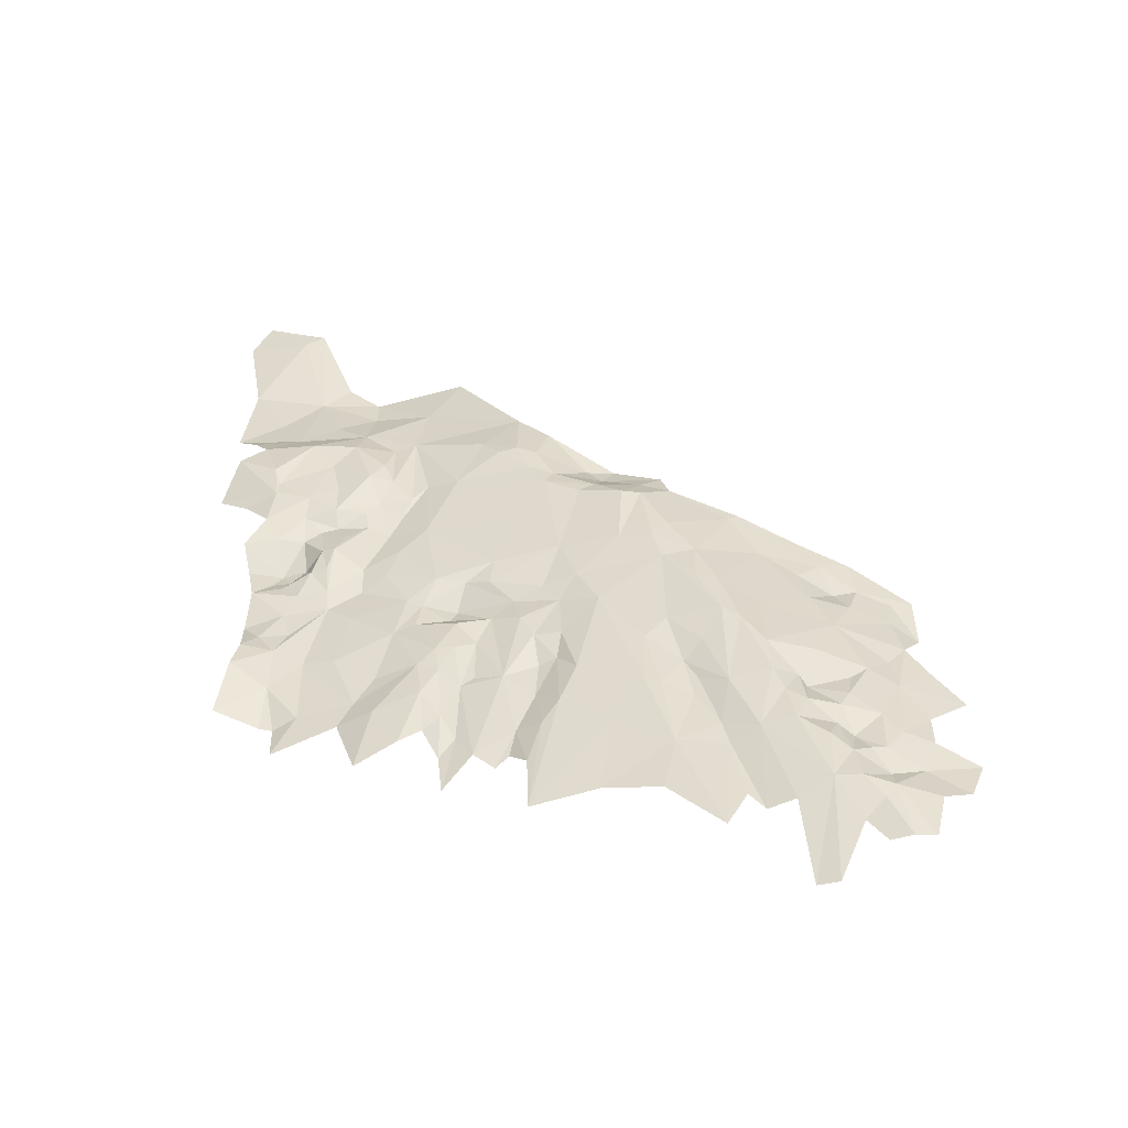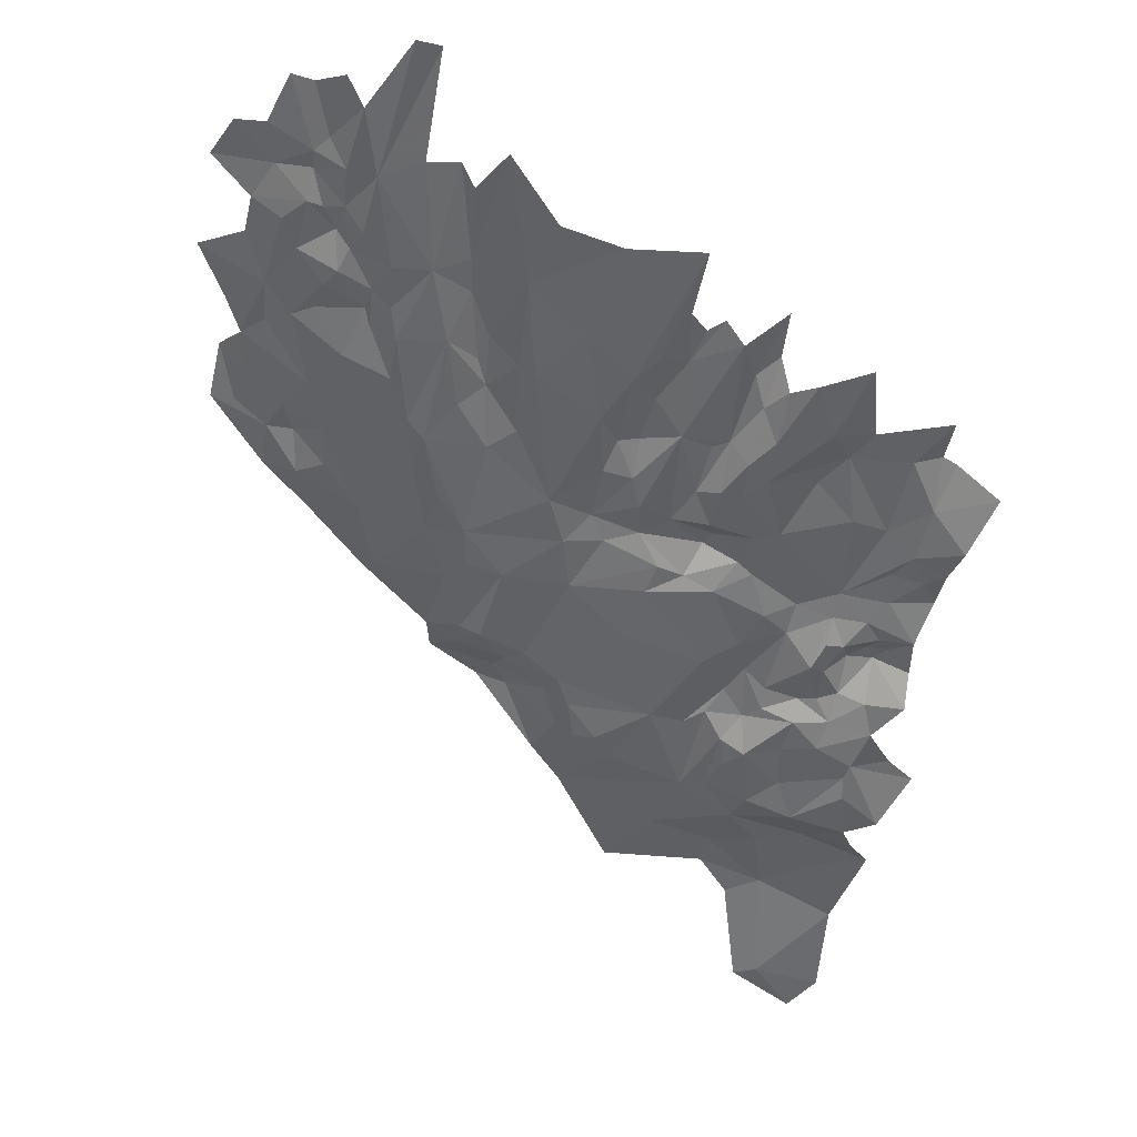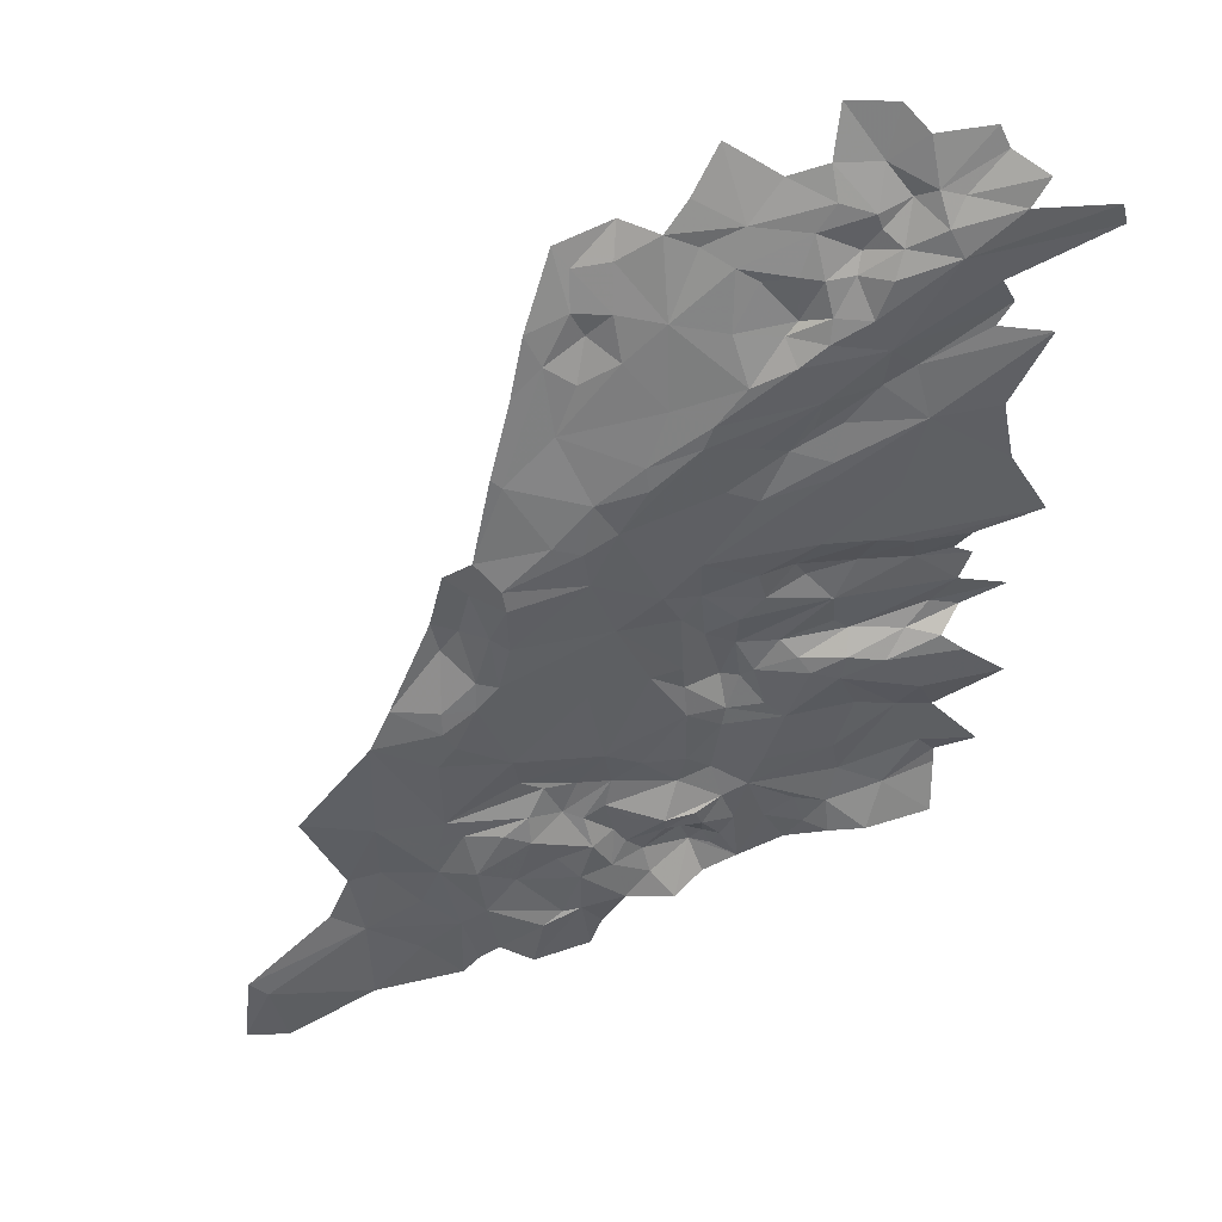
<metadata>
{"format":"obj","ext":"obj","renderer":"f3d","projection":"perspective","resolution":1024,"background":"white","views":[{"elev":-59.0,"azim":-168.3,"up":"+Y"},{"elev":-42.3,"azim":-12.1,"up":"+Z"},{"elev":-41.4,"azim":-68.6,"up":"+Z"}]}
</metadata>
<code>
v -506.5 329.6 66.55
v -504.3 328.8 66.5
v -503.7 331.5 66.29
v -515.8 324.5 66.49
v -511.4 321.1 67.27
v -514.1 326.9 66.48
v -519.8 324.1 67.12
v -517.8 324.8 66.54
v -521.1 328.3 67.67
v -499.5 314.7 67.93
v -496.8 316.4 67.92
v -498.5 316.9 68.11
v -507.8 335.8 66.51
v -501.5 338.1 66.98
v -501.5 341.4 66.9
v -495.1 318.4 66.95
v -498.4 318.9 66.75
v -498.5 316.9 68.11
v -502.9 320 67.79
v -505.2 317.7 68.66
v -503.9 315 69.05
v -488.8 296.6 69.43
v -492.4 293.8 71.38
v -487.4 290.9 71.01
v -501.5 318.6 67.69
v -498.4 318.9 66.75
v -502.9 320 67.79
v -498.6 322.3 66.26
v -495.5 321.3 66.04
v -497.8 326.5 65.64
v -491.9 322.6 65.51
v -491 318.7 66.3
v -488.3 322.1 66.42
v -533.1 288.5 73.07
v -534.3 286.1 73.51
v -533.8 283.7 73.9
v -504.3 328.8 66.5
v -504.4 322.6 66.74
v -503.5 325.3 66.03
v -498.6 322.3 66.26
v -502 323.3 65.86
v -498.4 318.9 66.75
v -532.1 303.3 70
v -528 307.4 69.27
v -531.4 306.7 69.46
v -528.6 314.5 68.2
v -525.8 317.2 68.37
v -530.4 317.1 69.37
v -528.6 314.5 68.2
v -530.5 314.1 68.63
v -528 307.4 69.27
v -497.8 326.5 65.64
v -492.1 324.3 65.38
v -495.7 330.3 64.66
v -518.7 287.5 73.46
v -515.8 290.5 72.59
v -519.1 291.8 72.95
v -555.4 299.8 78.43
v -550.3 300.2 76.25
v -550 304.3 75.65
v -553.3 299 77.73
v -555.3 294.5 79.49
v -533.1 288.5 73.07
v -530.8 285.6 72.82
v -529.7 292.2 71.87
v -508 322 67.8
v -505.2 317.7 68.66
v -506.3 320.4 67.96
v -508.1 314 68.39
v -519.9 302.5 70.64
v -514.6 304.4 70.16
v -521.9 307.6 69.37
v -536.6 276.9 75.06
v -531.7 277.4 73.97
v -535.9 279.9 74.59
v -521.9 307.6 69.37
v -520.7 318.5 67.63
v -524.3 316 68.12
v -558.4 275.5 81.26
v -553.3 273.8 79.38
v -554.7 277.6 79.25
v -557 271.3 80.84
v -554.4 269.9 79.51
v -550.5 270.6 77.8
v -535.5 266 75.64
v -530.3 271.6 74.67
v -531.7 277.4 73.97
v -492.9 353.3 63.04
v -488.4 357.7 62.37
v -495 354.3 63.04
v -486.3 354.3 63.03
v -487.5 345 64.85
v -493.5 333.7 65.63
v -497.5 335.9 66
v -500.9 332.7 66
v -495.7 330.3 64.66
v -500.2 329.2 65.23
v -504.3 328.8 66.5
v -490.1 331.4 64.59
v -488.4 334.1 65.19
v -486 336.8 65.89
v -491.1 338.7 65.83
v -487.5 345 64.85
v -495.3 342.4 66.05
v -524.8 322.2 69.63
v -526.4 319.7 69.62
v -521.6 320.2 67.91
v -525.8 317.2 68.37
v -530.4 317.1 69.37
v -532.5 318.5 70.02
v -527.6 321.8 70.08
v -521.1 328.3 67.67
v -519.8 324.1 67.12
v -519.1 321.2 67.18
v -520.7 318.5 67.63
v -511.4 321.1 67.27
v -515.8 324.5 66.49
v -517.8 324.8 66.54
v -533.4 315.5 69.79
v -530.5 314.1 68.63
v -532.9 308.8 69.53
v -528.6 314.5 68.2
v -498.4 318.9 66.75
v -495.5 321.3 66.04
v -498.6 322.3 66.26
v -495.1 318.4 66.95
v -492.1 324.3 65.38
v -497.8 326.5 65.64
v -491.6 326.4 64.67
v -495.7 330.3 64.66
v -491.9 322.6 65.51
v -491 318.7 66.3
v -487.5 329 64.26
v -485.3 324.3 66.5
v -490.1 331.4 64.59
v -514.1 326.9 66.48
v -517.8 324.8 66.54
v -515.8 324.5 66.49
v -517.8 331.6 66.9
v -521.1 328.3 67.67
v -506.5 329.6 66.55
v -511.1 341.6 66.35
v -507.8 335.8 66.51
v -501.5 341.4 66.9
v -503.7 331.5 66.29
v -492.9 353.3 63.04
v -495.3 342.4 66.05
v -487.5 345 64.85
v -495 354.3 63.04
v -498.2 344.7 65.98
v -501.5 341.4 66.9
v -501.5 338.1 66.98
v -497.5 335.9 66
v -500.9 332.7 66
v -504.3 328.8 66.5
v -544.9 301.8 74.13
v -547.1 303.8 74.77
v -548 299.9 76
v -550.3 300.2 76.25
v -550 304.3 75.65
v -545.6 307.1 73.99
v -539 310.5 71.47
v -541.5 305 72.81
v -545.7 297.8 74.31
v -549.3 297.1 75.83
v -553.3 299 77.73
v -552.9 295.6 77.58
v -555.3 294.5 79.49
v -553.7 291.3 77.92
v -547.6 293.3 75.04
v -541 295.7 72.62
v -537.3 299 71.12
v -539 292.7 71.78
v -535.4 304.2 70.46
v -535.2 299.5 70.57
v -532.9 308.8 69.53
v -533.4 315.5 69.79
v -539.9 311.2 71.73
v -511.4 321.1 67.27
v -506.5 329.6 66.55
v -514.1 326.9 66.48
v -504.4 322.6 66.74
v -504.3 328.8 66.5
v -503.5 325.3 66.03
v -500.2 329.2 65.23
v -504.3 328.8 66.5
v -497.8 326.5 65.64
v -495.7 330.3 64.66
v -502 323.3 65.86
v -498.6 322.3 66.26
v -502.9 320 67.79
v -498.4 318.9 66.75
v -506.3 320.4 67.96
v -505.2 317.7 68.66
v -508 322 67.8
v -508.1 314 68.39
v -515.8 312.5 68.61
v -520.7 318.5 67.63
v -521.9 307.6 69.37
v -529.4 286.2 72.56
v -526 281.6 73.19
v -523.1 289.3 71.99
v -521.3 284.9 72.56
v -518 271.6 74.43
v -524.7 272.7 74.48
v -531.7 277.4 73.97
v -530.8 285.6 72.82
v -529.7 292.2 71.87
v -525.5 298.6 70.7
v -521.6 295.1 71.7
v -521 292.1 72.54
v -518.9 295.5 71.67
v -521.6 300.1 71.16
v -532 294.2 71.59
v -533.8 283.7 73.9
v -533.1 288.5 73.07
v -530.3 271.6 74.67
v -519.5 282.5 73.04
v -485.3 324.3 66.5
v -491.9 322.6 65.51
v -488.3 322.1 66.42
v -494 301.5 70.56
v -490.9 301.7 70.27
v -493.2 304.6 70.03
v -489.2 304.1 70.46
v -489.5 299.9 69.6
v -492.7 299 70.48
v -497.9 304.5 70.19
v -494.7 307 69.44
v -489.9 308.4 68.97
v -492.9 308.9 69.38
v -491.7 310.3 69.63
v -492.6 312 69.96
v -489.2 312 68.64
v -489 314.7 66.59
v -492.4 315.8 67.43
v -491 318.7 66.3
v -495.1 318.4 66.95
v -495 315.5 68.15
v -496.8 316.4 67.92
v -498.5 316.9 68.11
v -497.2 312.5 67.88
v -495.1 311.9 69.65
v -496.1 309.4 68.43
v -493.5 310.4 69.84
v -497.8 307 69.53
v -495.7 296.9 71.3
v -499 296.2 71.12
v -492.4 293.8 71.38
v -488.8 296.6 69.43
v -547.8 270.8 76.25
v -550.2 272.7 78.26
v -550.5 270.6 77.8
v -550.3 275.5 77.34
v -553.3 273.8 79.38
v -549 275.6 77.11
v -547.3 274.5 76.19
v -547.6 277.7 77.07
v -546.3 278.5 75.92
v -545.6 275.9 74.94
v -542.9 278.3 74.22
v -545.3 270.4 75.52
v -547.3 264.8 76.66
v -544.4 258.3 77.61
v -543.6 285.3 74.59
v -541.1 289.1 72.62
v -545.4 288.9 74.41
v -547.6 293.3 75.04
v -541 295.7 72.62
v -539 292.7 71.78
v -541.3 285 73.08
v -542.2 282.2 73.71
v -544 281.2 74.54
v -544.2 283.9 75.17
v -548.3 285.6 76.07
v -550 286.9 76.3
v -552 289.1 77.48
v -547.9 282.6 75.71
v -546.9 280.9 75.57
v -546.3 278.5 75.92
v -547.6 277.7 77.07
v -550.5 280.4 77.05
v -547.9 282.6 75.71
v -550 286.9 76.3
v -550.3 275.5 77.34
v -542.9 278.3 74.22
v -539.5 278 74.21
v -541.8 268.4 75.93
v -542.2 258.6 77.83
v -539 268.2 76.44
v -537.2 284.3 73.08
v -537.4 294.2 71.37
v -535.2 290.4 72.15
v -525.5 298.6 70.7
v -521.6 300.1 71.16
v -523.5 302.8 70.08
v -501.7 316.5 68.34
v -501.4 309.8 69.45
v -498.6 312 67.59
v -497.8 307 69.53
v -501.3 306.7 70.27
v -504 308 69.42
v -505.5 311.6 68.88
v -503.9 315 69.05
v -501.5 318.6 67.69
v -498.5 316.9 68.11
v -499.5 314.7 67.93
v -496.8 316.4 67.92
v -497.2 312.5 67.88
v -497.8 309.4 68.28
v -496.1 309.4 68.43
v -498.4 318.9 66.75
v -502.9 320 67.79
v -508.1 314 68.39
v -505.2 317.7 68.66
v -509.2 306 69.68
v -515.1 307.1 69.53
v -515.8 312.5 68.61
v -521.9 307.6 69.37
v -514.6 304.4 70.16
v -512.1 305.2 70.3
v -516.9 301.6 71.26
v -519.9 302.5 70.64
v -521.6 300.1 71.16
v -517.7 298.2 71.16
v -518.9 295.5 71.67
v -521.6 295.1 71.7
v -515.8 290.5 72.59
v -519.1 291.8 72.95
v -521 292.1 72.54
v -518.7 287.5 73.46
v -521.3 284.9 72.56
v -519.5 282.5 73.04
v -516.9 283.1 73.99
v -518 277.8 73.81
v -518 271.6 74.43
v -516.2 279.9 74.51
v -514.8 278.7 74.7
v -512.8 280.6 74.13
v -511.5 290.6 72.97
v -511 283.6 74.11
v -509.7 277.1 75.04
v -509.4 281.5 74.48
v -509.7 286.2 72.97
v -508.2 283.6 72.47
v -508 288.6 71.36
v -506 282.2 72.26
v -503.4 286.9 71.6
v -501.8 279.9 72.63
v -499.6 286.9 72.72
v -501.2 289.7 72.31
v -495.5 289.4 72.48
v -493.1 284.8 73.11
v -493 288.8 73.17
v -492.4 293.8 71.38
v -491.6 289.2 72.88
v -487.4 290.9 71.01
v -495.7 296.9 71.3
v -499 296.2 71.12
v -503.2 292.8 71.87
v -505 298.5 70.64
v -500.5 302.1 70.3
v -497.9 304.5 70.19
v -494.7 307 69.44
v -506.1 304 70.49
v -507.6 303 70.84
v -511 302.4 71.98
v -514.6 299.6 71.62
v -513.1 296.2 72
v -512.8 291.5 72.89
v -511.1 295.3 71.33
v -509.7 291.4 71.26
v -507.7 292.7 70.97
v -509.3 294.8 70.82
v -507.1 299.7 70.8
v -510.3 300.8 71.73
v -511.2 299.2 71.15
v -547.6 277.7 77.07
v -547.3 274.5 76.19
v -546.3 278.5 75.92
v -547.9 282.6 75.71
v -546.9 280.9 75.57
v -544.2 283.9 75.17
v -546.3 278.5 75.92
v -542.9 278.3 74.22
v -544 281.2 74.54
v -542.9 278.3 74.22
v -545.6 275.9 74.94
v -545.3 270.4 75.52
v -548.3 285.6 76.07
v -550 286.9 76.3
v -547.9 282.6 75.71
v -550.3 275.5 77.34
v -549 275.6 77.11
v -547.6 277.7 77.07
v -552 278 77.75
v -554.7 281.3 79.24
v -554.7 277.6 79.25
v -550.3 275.5 77.34
v -553.3 273.8 79.38
v -550.5 280.4 77.05
v -552.5 285.1 77.6
v -550 286.9 76.3
v -552 289.1 77.48
v -553.7 291.3 77.92
v -547.6 293.3 75.04
v -555.5 288.5 78.99
v -558.4 284.9 80.89
v -550.5 270.6 77.8
v -550.2 272.7 78.26
v -553.3 273.8 79.38
v -537.4 294.2 71.37
v -537.3 299 71.12
v -539 292.7 71.78
v -535.2 299.5 70.57
v -530.5 314.1 68.63
v -531.4 306.7 69.46
v -528 307.4 69.27
v -532.9 308.8 69.53
v -535.4 304.2 70.46
v -532.1 303.3 70
v -525.8 317.2 68.37
v -524.3 316 68.12
v -520.7 318.5 67.63
v -528.6 314.5 68.2
v -528 307.4 69.27
v -521.9 307.6 69.37
v -519.9 302.5 70.64
v -523.5 302.8 70.08
v -521.6 300.1 71.16
v -525.5 298.6 70.7
v -532 294.2 71.59
v -535.2 290.4 72.15
v -533.1 288.5 73.07
v -529.7 292.2 71.87
v -537.2 284.3 73.08
v -534.3 286.1 73.51
v -533.8 283.7 73.9
v -535.9 279.9 74.59
v -531.7 277.4 73.97
v -539.5 278 74.21
v -536.6 276.9 75.06
v -539 268.2 76.44
v -535.5 266 75.64
v -531.7 277.4 73.97
v -537.5 270.2 75.93
v -549.4 269 77.66
v -551.3 264.9 79.21
v -549 262.5 77.44
v -547.3 264.8 76.66
v -547.8 270.8 76.25
v -550.5 270.6 77.8
v -553.2 265.1 79.81
v -554.4 269.9 79.51
f 3 1 2
f 6 4 5
f 9 7 8
f 12 10 11
f 15 13 14
f 18 16 17
f 21 19 20
f 24 22 23
f 27 25 26
f 30 28 29
f 33 31 32
f 36 34 35
f 39 37 38
f 42 40 41
f 45 43 44
f 48 46 47
f 51 49 50
f 54 52 53
f 57 55 56
f 60 58 59
f 59 58 61
f 58 62 61
f 65 63 64
f 68 66 67
f 66 69 67
f 72 70 71
f 75 73 74
f 78 76 77
f 81 79 80
f 79 82 80
f 84 80 83
f 80 82 83
f 87 85 86
f 90 88 89
f 89 88 91
f 88 92 91
f 95 93 94
f 94 93 104
f 93 102 104
f 104 102 103
f 103 102 101
f 102 93 101
f 101 93 100
f 100 93 99
f 99 93 96
f 93 95 96
f 96 95 97
f 95 98 97
f 107 105 106
f 110 106 111
f 106 105 111
f 111 105 112
f 112 105 113
f 105 107 113
f 107 114 113
f 113 114 118
f 118 114 117
f 117 114 116
f 116 114 115
f 114 107 115
f 115 107 108
f 107 106 108
f 108 106 109
f 106 110 109
f 110 119 109
f 122 109 120
f 109 119 120
f 120 119 121
f 125 123 124
f 123 126 124
f 128 124 127
f 127 129 130
f 130 129 135
f 135 129 133
f 134 133 131
f 133 129 131
f 129 127 131
f 127 124 131
f 131 124 132
f 124 126 132
f 138 136 137
f 140 137 139
f 137 136 139
f 136 141 139
f 144 142 143
f 142 139 143
f 139 141 143
f 141 145 143
f 148 146 147
f 146 149 147
f 149 150 147
f 150 151 147
f 151 152 147
f 147 152 153
f 153 152 154
f 152 143 154
f 143 145 154
f 145 155 154
f 158 156 157
f 162 157 163
f 157 156 163
f 163 156 164
f 156 158 164
f 158 165 164
f 164 165 170
f 165 167 170
f 170 167 169
f 169 167 168
f 168 167 166
f 167 165 166
f 166 165 159
f 165 158 159
f 158 157 159
f 159 157 160
f 160 157 161
f 157 162 161
f 161 162 178
f 178 162 177
f 177 162 176
f 176 162 174
f 162 163 174
f 175 174 172
f 174 163 172
f 173 172 171
f 172 163 171
f 163 164 171
f 164 170 171
f 181 179 180
f 183 180 182
f 186 184 185
f 188 185 187
f 190 187 189
f 187 185 189
f 185 184 189
f 184 182 189
f 192 189 191
f 189 182 191
f 194 191 193
f 191 182 193
f 182 180 193
f 193 180 195
f 180 179 195
f 195 179 196
f 196 179 197
f 179 198 197
f 198 199 197
f 202 200 201
f 201 200 206
f 216 215 207
f 215 206 207
f 206 200 207
f 207 200 208
f 214 208 209
f 208 200 209
f 200 202 209
f 213 209 210
f 209 202 210
f 212 210 211
f 210 202 211
f 211 202 203
f 202 201 203
f 218 203 204
f 203 201 204
f 204 201 205
f 201 206 205
f 206 217 205
f 221 219 220
f 224 222 223
f 223 222 227
f 250 227 249
f 249 227 247
f 248 247 228
f 247 227 228
f 227 222 228
f 222 224 228
f 228 224 229
f 236 239 233
f 239 243 233
f 243 245 233
f 233 245 232
f 232 245 231
f 246 229 244
f 229 231 244
f 231 245 244
f 245 243 244
f 244 243 242
f 243 239 242
f 242 239 240
f 241 240 238
f 240 239 238
f 239 236 238
f 238 236 237
f 237 236 235
f 236 233 235
f 235 233 234
f 234 233 230
f 233 232 230
f 232 231 230
f 231 229 230
f 229 224 230
f 230 224 225
f 224 223 225
f 225 223 226
f 223 227 226
f 227 250 226
f 253 251 252
f 255 252 254
f 254 252 256
f 258 256 257
f 256 252 257
f 252 251 257
f 261 259 260
f 259 257 260
f 260 257 262
f 257 251 262
f 251 263 262
f 263 264 262
f 267 265 266
f 266 265 271
f 271 265 272
f 286 272 273
f 272 265 273
f 285 281 282
f 284 282 283
f 283 282 279
f 282 281 279
f 281 280 279
f 280 273 279
f 279 273 274
f 273 265 274
f 265 267 274
f 278 274 275
f 274 267 275
f 275 267 276
f 277 276 268
f 276 267 268
f 267 266 268
f 268 266 269
f 269 266 270
f 266 271 270
f 293 292 291
f 292 270 291
f 270 271 291
f 291 271 287
f 271 272 287
f 272 286 287
f 286 262 287
f 290 287 288
f 287 262 288
f 288 262 289
f 262 264 289
f 296 294 295
f 299 297 298
f 367 376 366
f 366 376 375
f 376 377 375
f 375 377 374
f 373 374 372
f 372 374 371
f 374 377 371
f 371 377 369
f 369 377 368
f 377 376 368
f 376 367 368
f 325 368 322
f 368 367 322
f 322 367 321
f 367 366 321
f 317 321 316
f 321 366 316
f 366 365 316
f 365 302 316
f 316 302 303
f 303 302 298
f 298 302 301
f 302 365 301
f 301 365 362
f 362 365 361
f 365 366 361
f 366 375 361
f 375 374 361
f 374 373 361
f 361 373 360
f 360 373 351
f 351 373 348
f 348 373 346
f 373 372 346
f 346 372 344
f 341 344 340
f 344 372 340
f 372 371 340
f 371 369 340
f 369 370 340
f 340 370 328
f 370 369 328
f 369 368 328
f 368 325 328
f 328 331 334
f 334 331 333
f 333 331 332
f 332 331 330
f 331 329 330
f 330 329 326
f 329 328 326
f 328 325 326
f 327 326 324
f 326 325 324
f 325 322 324
f 324 322 323
f 323 322 320
f 322 321 320
f 321 317 320
f 320 317 319
f 319 317 318
f 318 317 314
f 317 316 314
f 316 303 314
f 315 314 304
f 314 303 304
f 303 298 304
f 298 297 304
f 313 304 305
f 304 297 305
f 312 305 306
f 305 297 306
f 306 297 307
f 297 299 307
f 307 299 308
f 308 299 309
f 299 310 309
f 309 310 311
f 311 310 300
f 310 299 300
f 299 298 300
f 298 301 300
f 364 300 363
f 300 301 363
f 301 362 363
f 363 362 359
f 362 361 359
f 361 360 359
f 360 351 359
f 359 351 358
f 351 352 358
f 358 352 355
f 357 355 356
f 356 355 354
f 355 352 354
f 354 352 353
f 353 352 350
f 352 351 350
f 351 348 350
f 350 348 349
f 349 348 347
f 348 346 347
f 347 346 345
f 346 344 345
f 345 344 343
f 344 341 343
f 343 341 342
f 342 341 339
f 341 340 339
f 340 328 339
f 328 334 339
f 339 334 338
f 338 334 337
f 337 334 335
f 334 333 335
f 333 336 335
f 380 378 379
f 383 381 382
f 386 384 385
f 389 387 388
f 392 390 391
f 395 393 394
f 398 396 397
f 396 402 397
f 397 402 408
f 408 402 407
f 407 402 405
f 406 405 404
f 405 402 404
f 404 402 403
f 403 402 401
f 402 396 401
f 401 396 399
f 396 398 399
f 398 400 399
f 411 409 410
f 414 412 413
f 413 412 415
f 418 416 417
f 416 419 417
f 419 420 417
f 417 420 421
f 420 415 421
f 415 412 421
f 424 422 423
f 422 425 423
f 425 426 423
f 423 426 427
f 430 428 429
f 428 427 429
f 427 426 429
f 426 421 429
f 429 421 431
f 431 421 432
f 421 412 432
f 412 433 432
f 435 432 434
f 432 433 434
f 433 436 434
f 434 436 437
f 440 438 439
f 438 437 439
f 437 436 439
f 436 441 439
f 439 441 442
f 441 443 442
f 445 442 444
f 444 442 446
f 442 443 446
f 449 447 448
f 454 453 452
f 453 448 452
f 448 447 452
f 452 447 451
f 451 447 450
f 447 449 450

</code>
